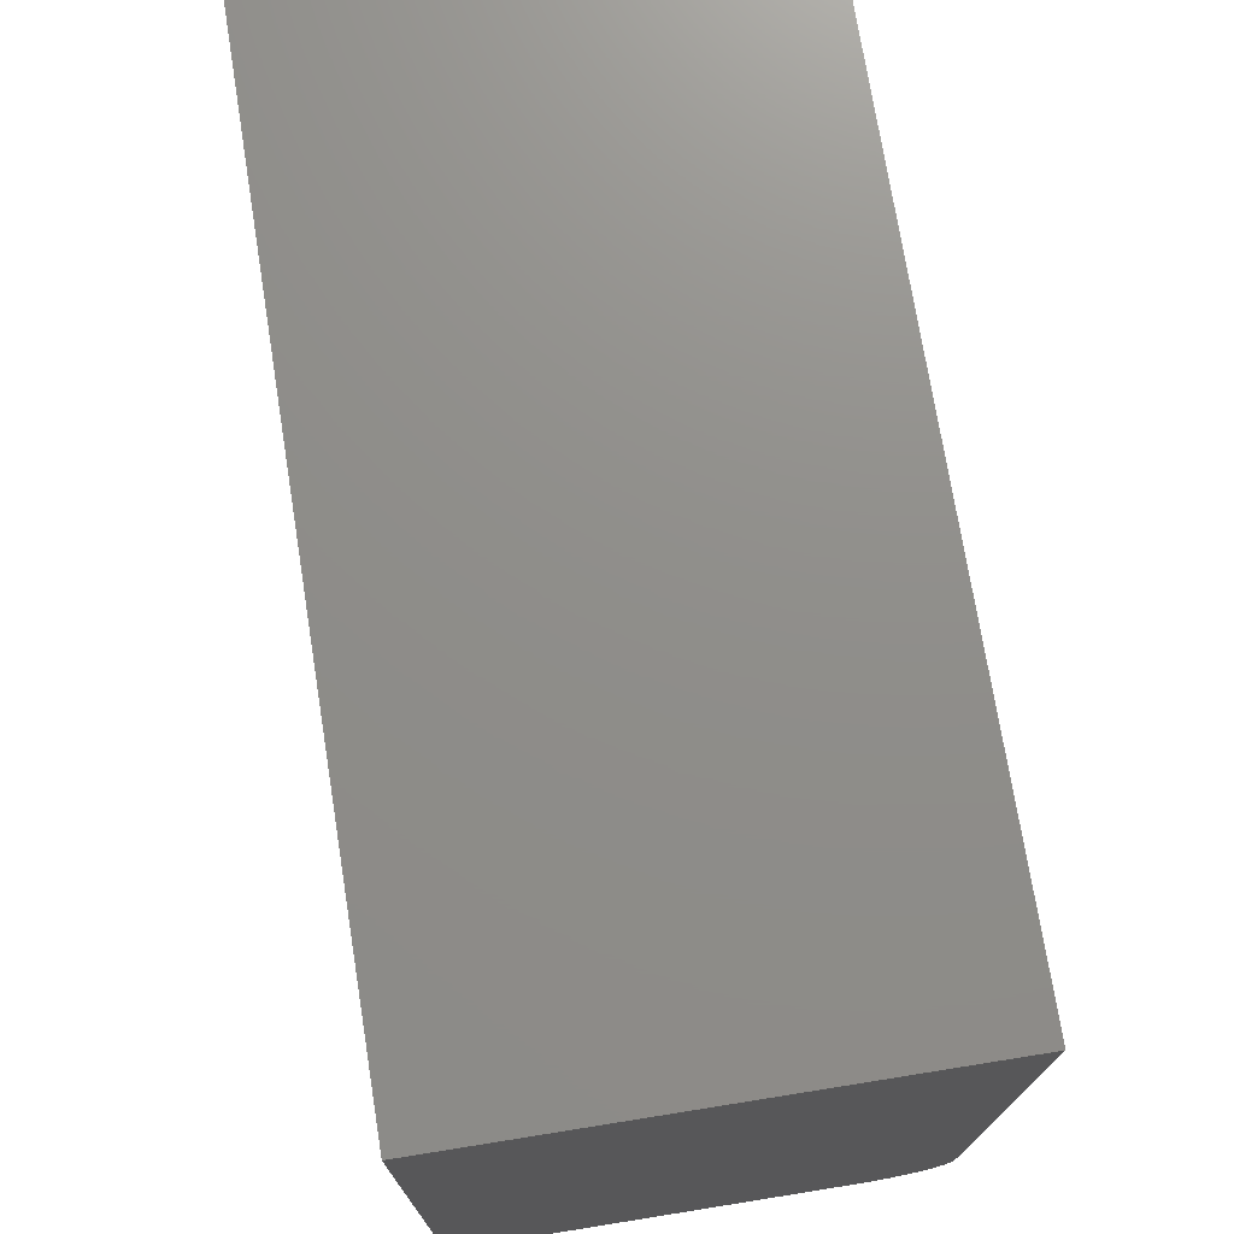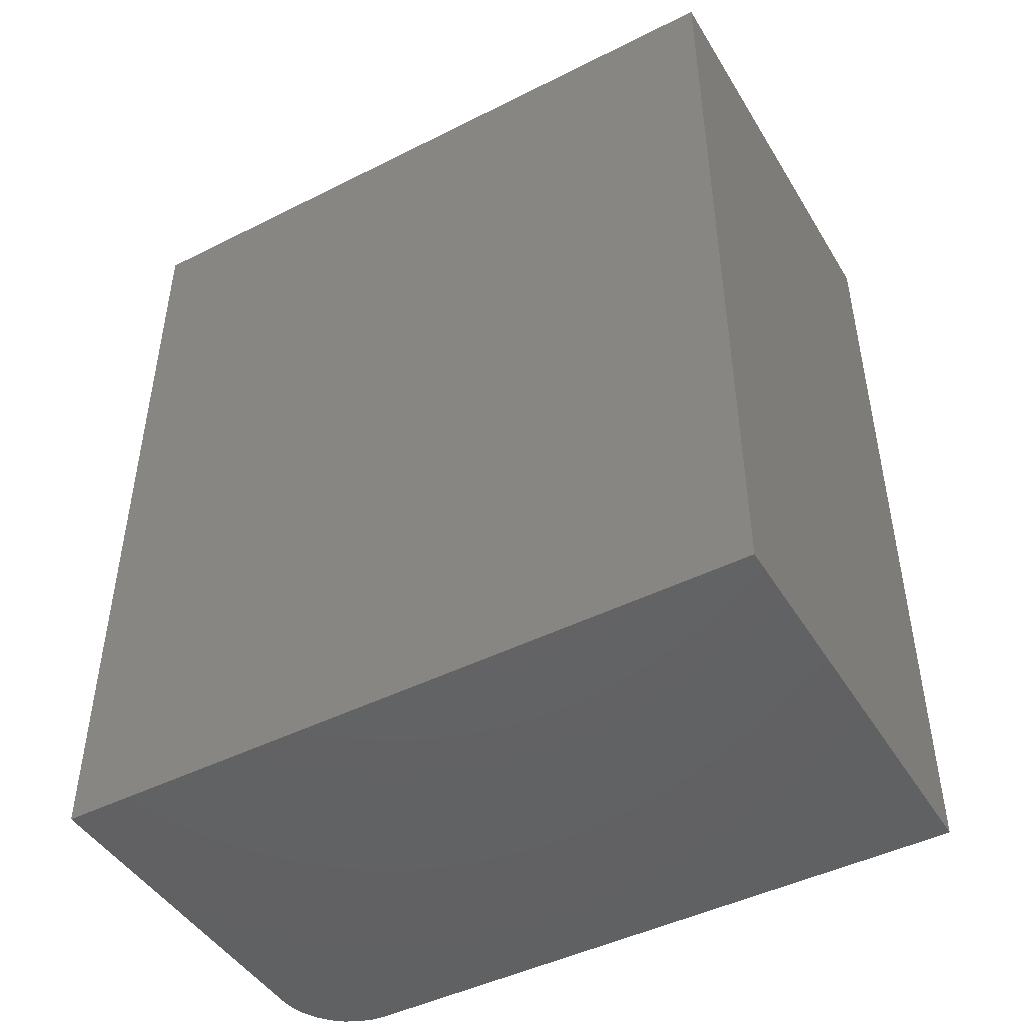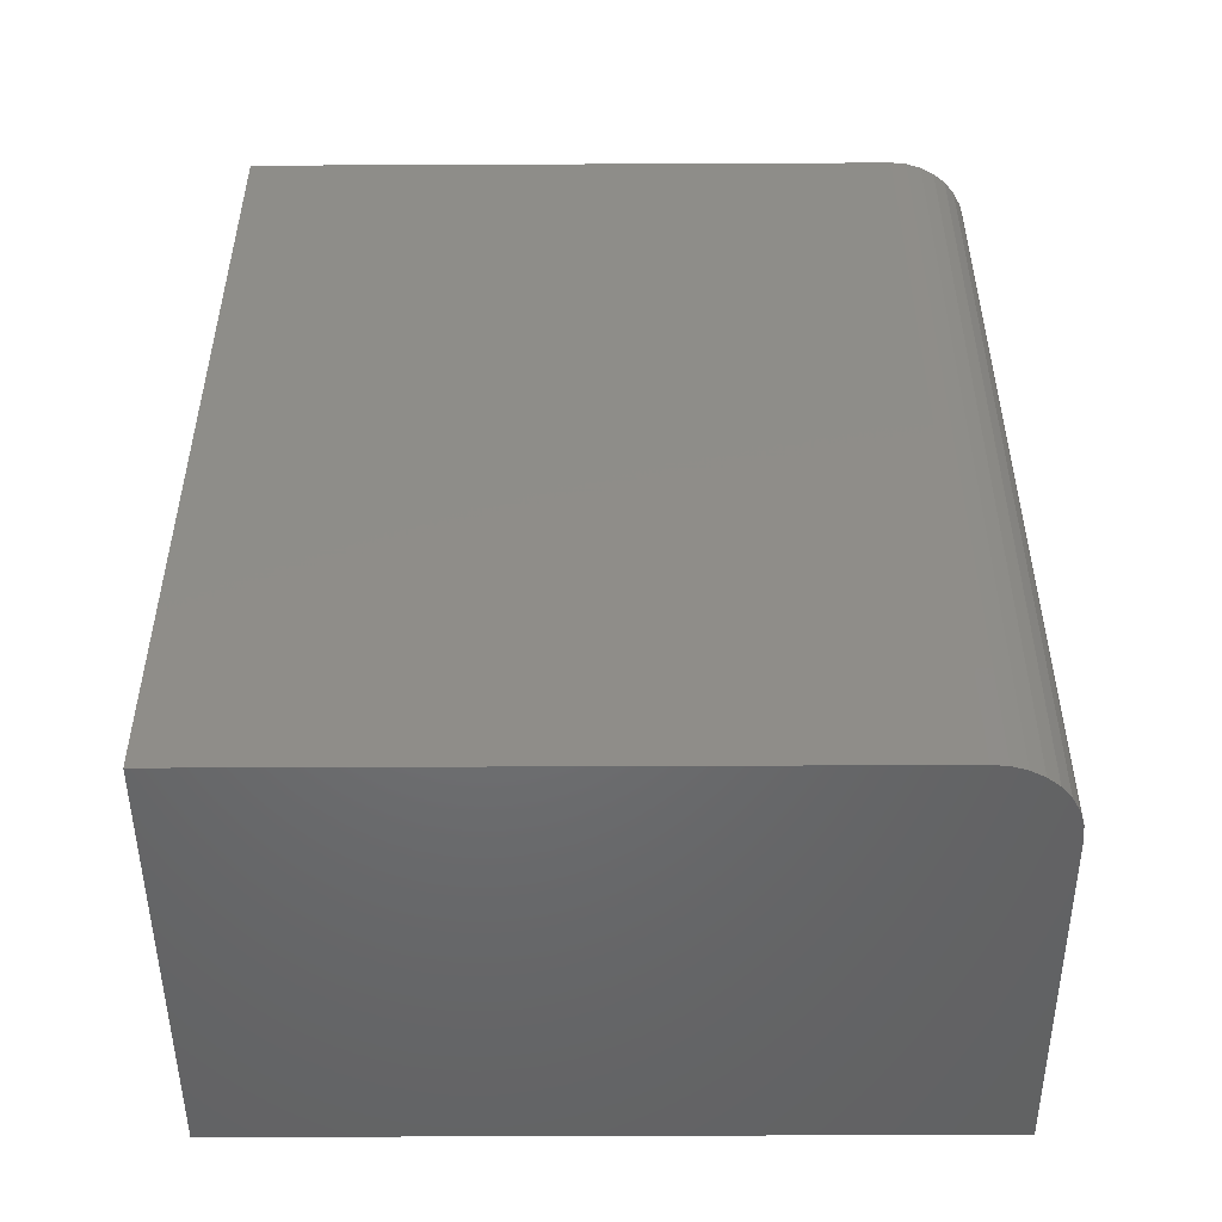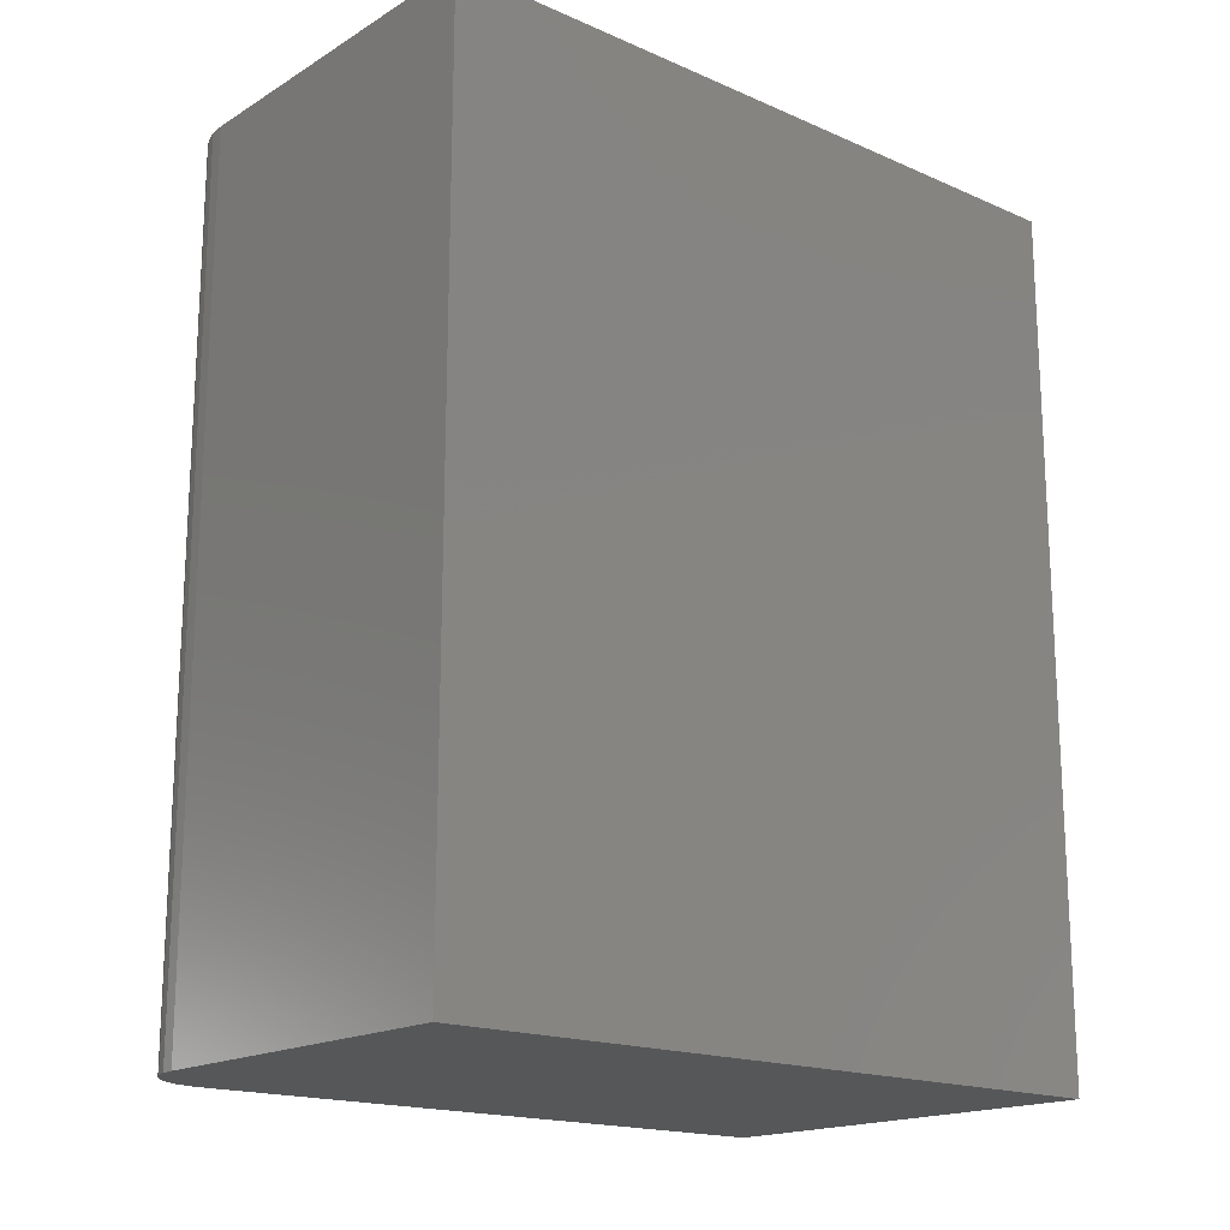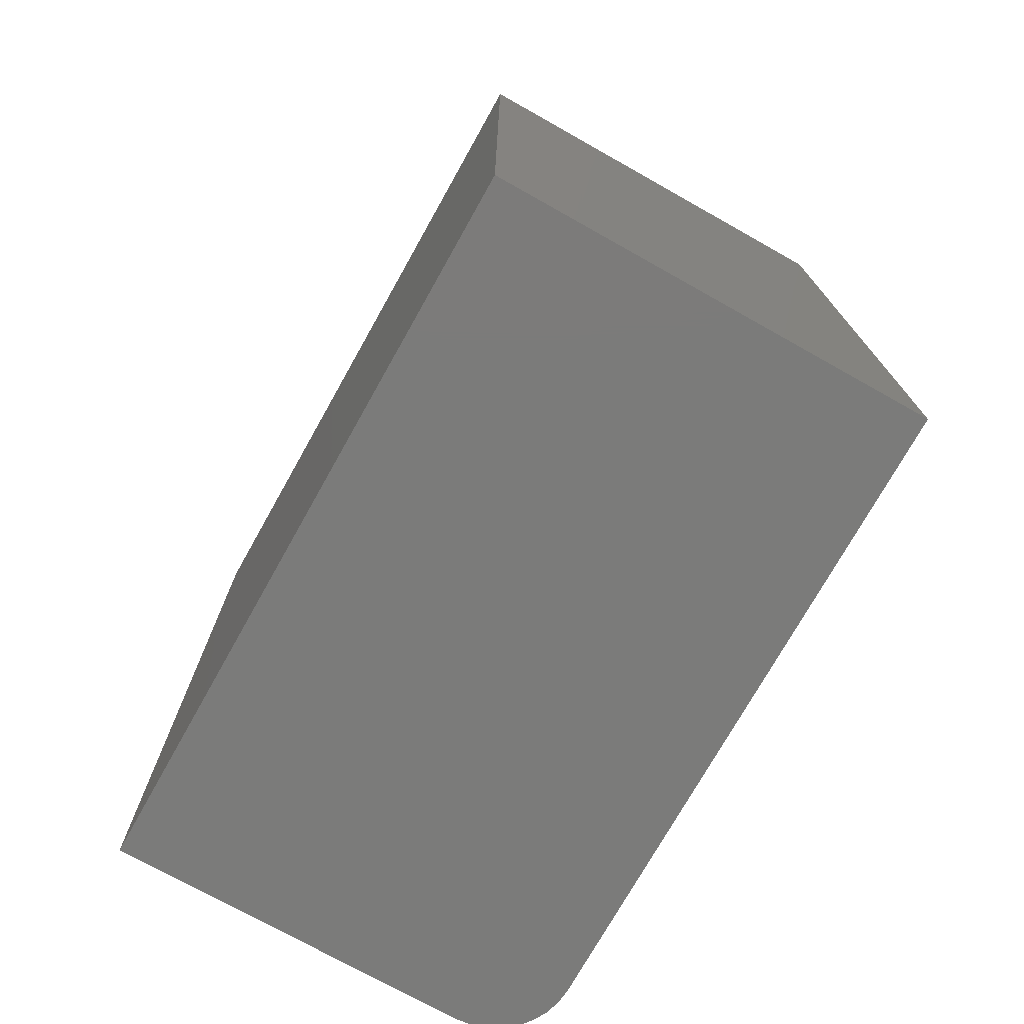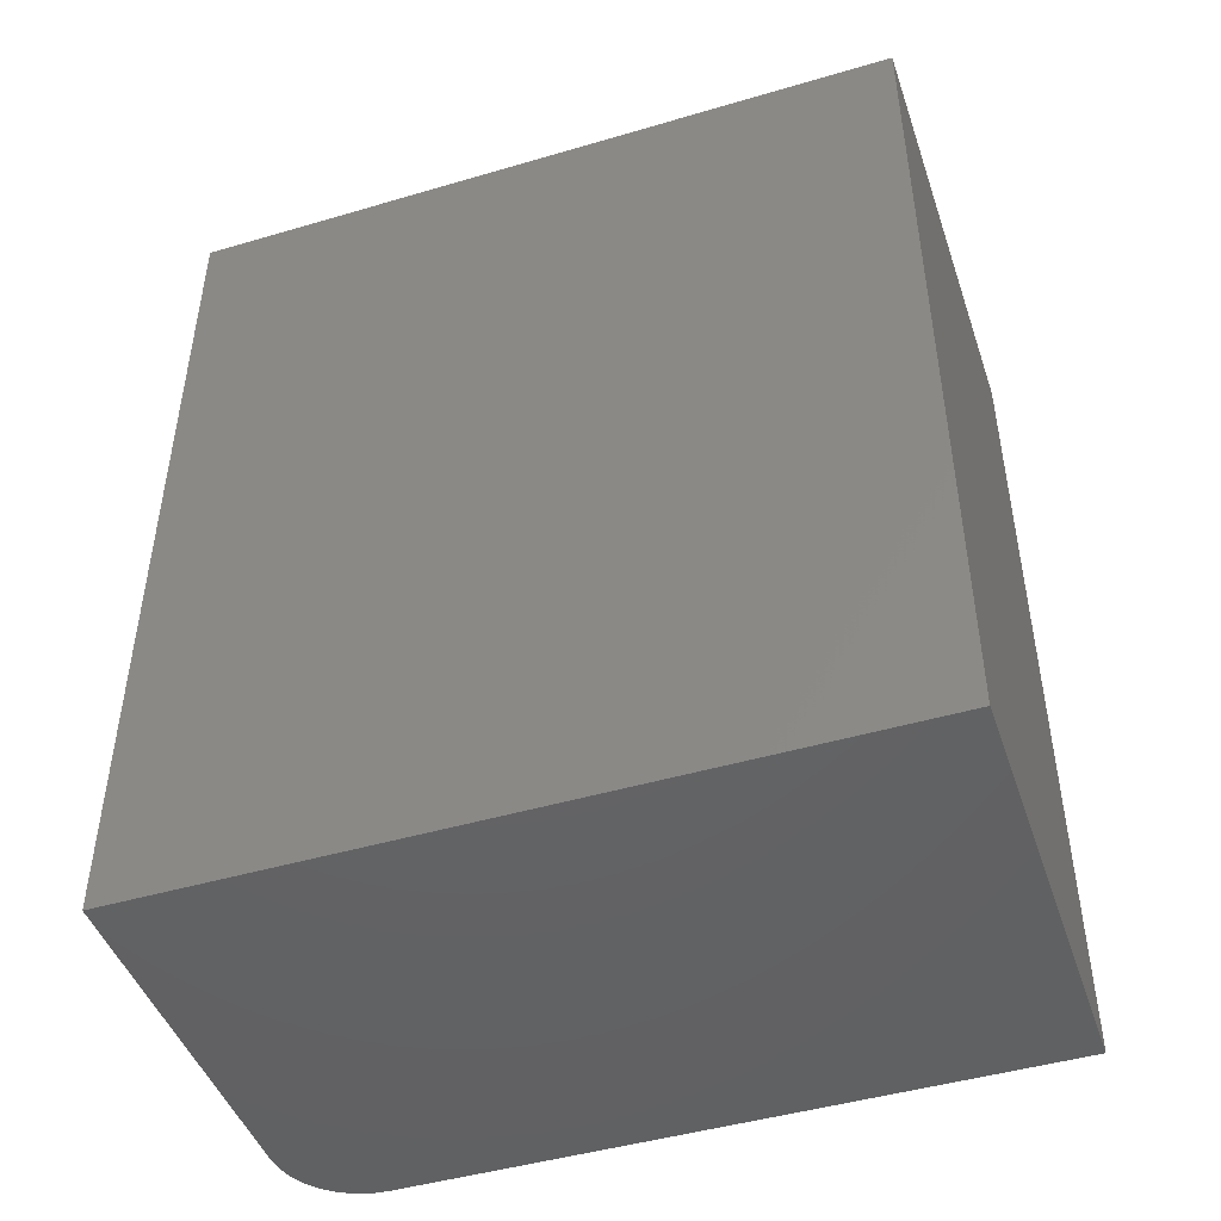
<metadata>
{"format":"stl","ext":"stl","renderer":"f3d","projection":"perspective","resolution":1024,"background":"white","views":[{"elev":73.5,"azim":-9.1,"up":"+Z"},{"elev":-46.0,"azim":-60.1,"up":"+Y"},{"elev":-49.5,"azim":90.3,"up":"+Y"},{"elev":-17.5,"azim":-130.6,"up":"+Y"},{"elev":-74.3,"azim":-29.3,"up":"+Y"},{"elev":-46.1,"azim":-71.4,"up":"+Y"}]}
</metadata>
<code>
# stl→obj: 24 verts, 44 faces
v -0.75 -0.6016 0
v -0.75 0 0
v -0.5007 -0.6016 0
v -0.5007 0 0
v -0.4461 0 0.05469
v -0.4471 0 0.04402
v -0.4502 0 0.03376
v -0.4553 0 0.0243
v -0.4621 0 0.01602
v -0.4704 0 0.009217
v -0.4798 0 0.004163
v -0.4901 0 0.001051
v -0.75 0 0.5
v -0.4461 0 0.5
v -0.4461 -0.6016 0.5
v -0.4461 -0.6016 0.05469
v -0.4901 -0.6016 0.001051
v -0.75 -0.6016 0.5
v -0.4798 -0.6016 0.004163
v -0.4704 -0.6016 0.009217
v -0.4621 -0.6016 0.01602
v -0.4553 -0.6016 0.0243
v -0.4502 -0.6016 0.03376
v -0.4471 -0.6016 0.04402
f 1 2 3
f 3 2 4
f 5 6 7
f 5 7 8
f 5 8 9
f 5 9 10
f 5 10 11
f 5 11 12
f 5 12 4
f 5 4 2
f 5 2 13
f 5 13 14
f 15 16 14
f 14 16 5
f 3 17 1
f 16 15 18
f 16 18 1
f 16 1 17
f 16 17 19
f 16 19 20
f 16 20 21
f 16 21 22
f 16 22 23
f 16 23 24
f 3 4 17
f 17 4 12
f 17 12 19
f 19 12 11
f 19 11 20
f 20 11 10
f 20 10 21
f 21 10 9
f 21 9 22
f 22 9 8
f 22 8 23
f 23 8 7
f 23 7 24
f 24 7 6
f 24 6 16
f 16 6 5
f 18 15 13
f 13 15 14
f 13 2 18
f 18 2 1

</code>
